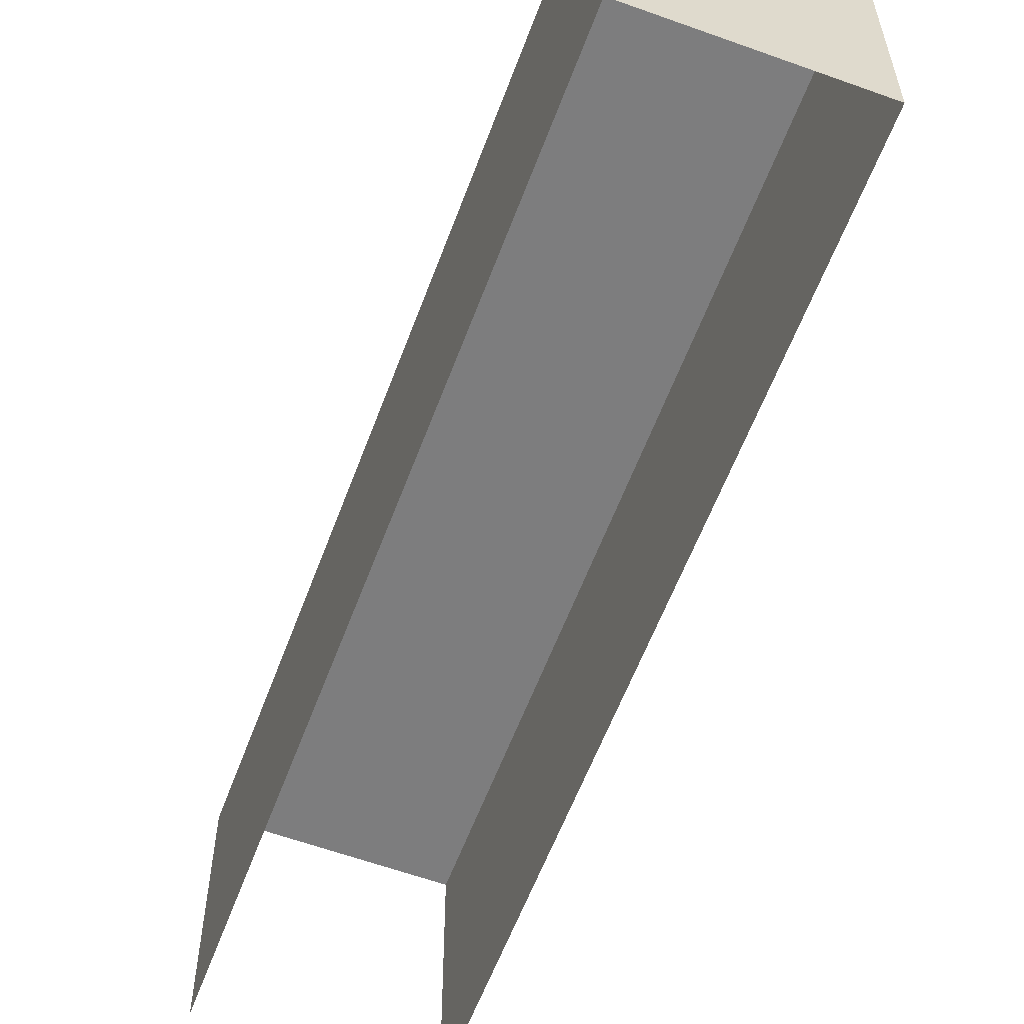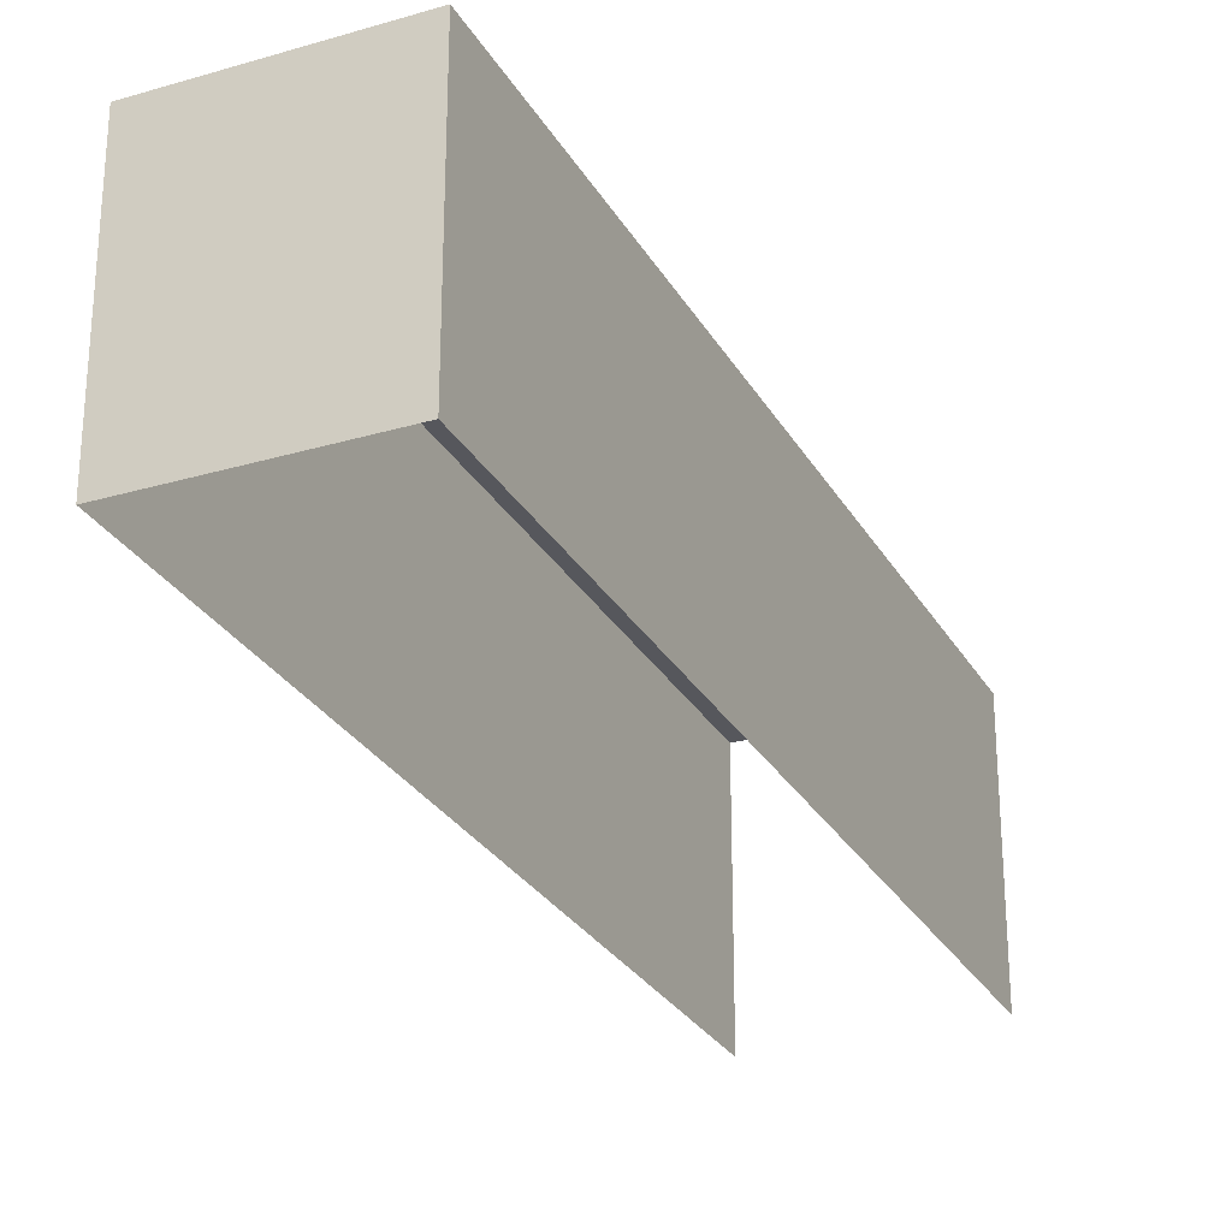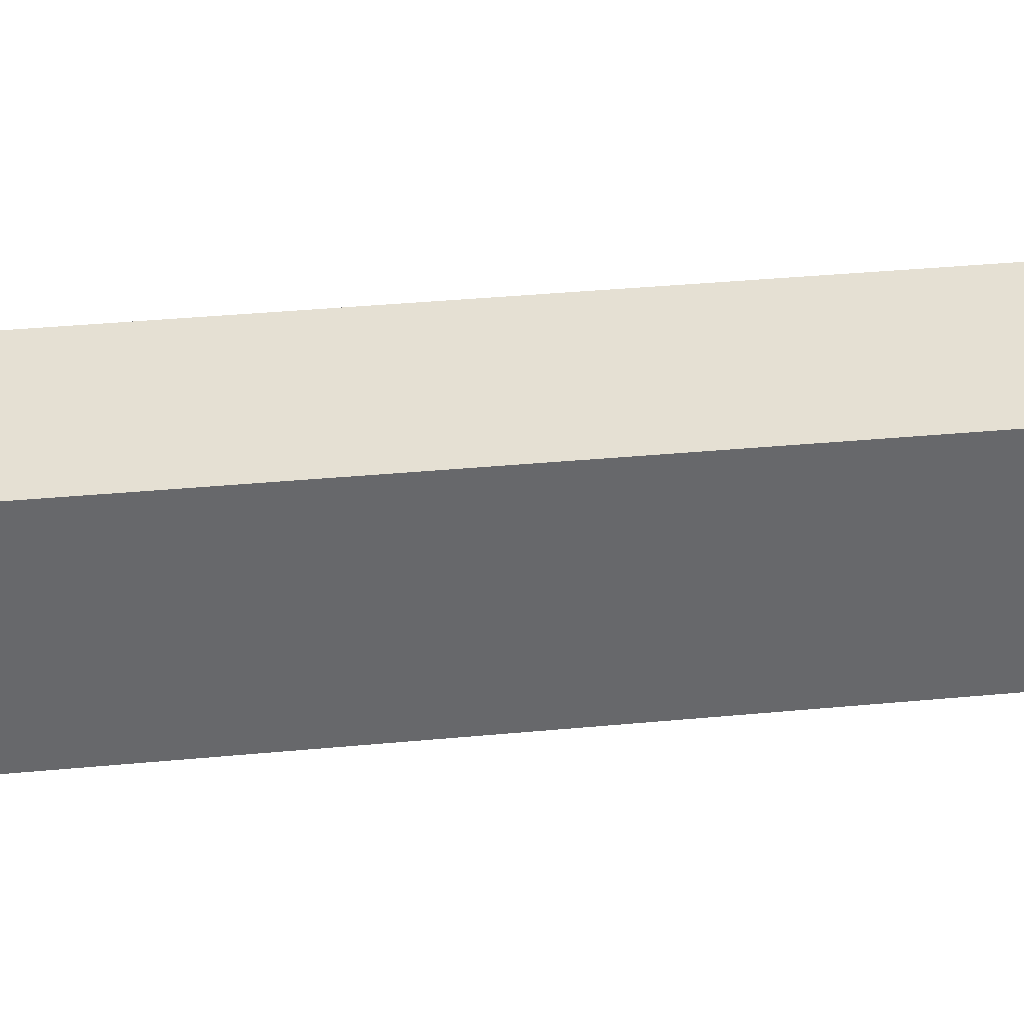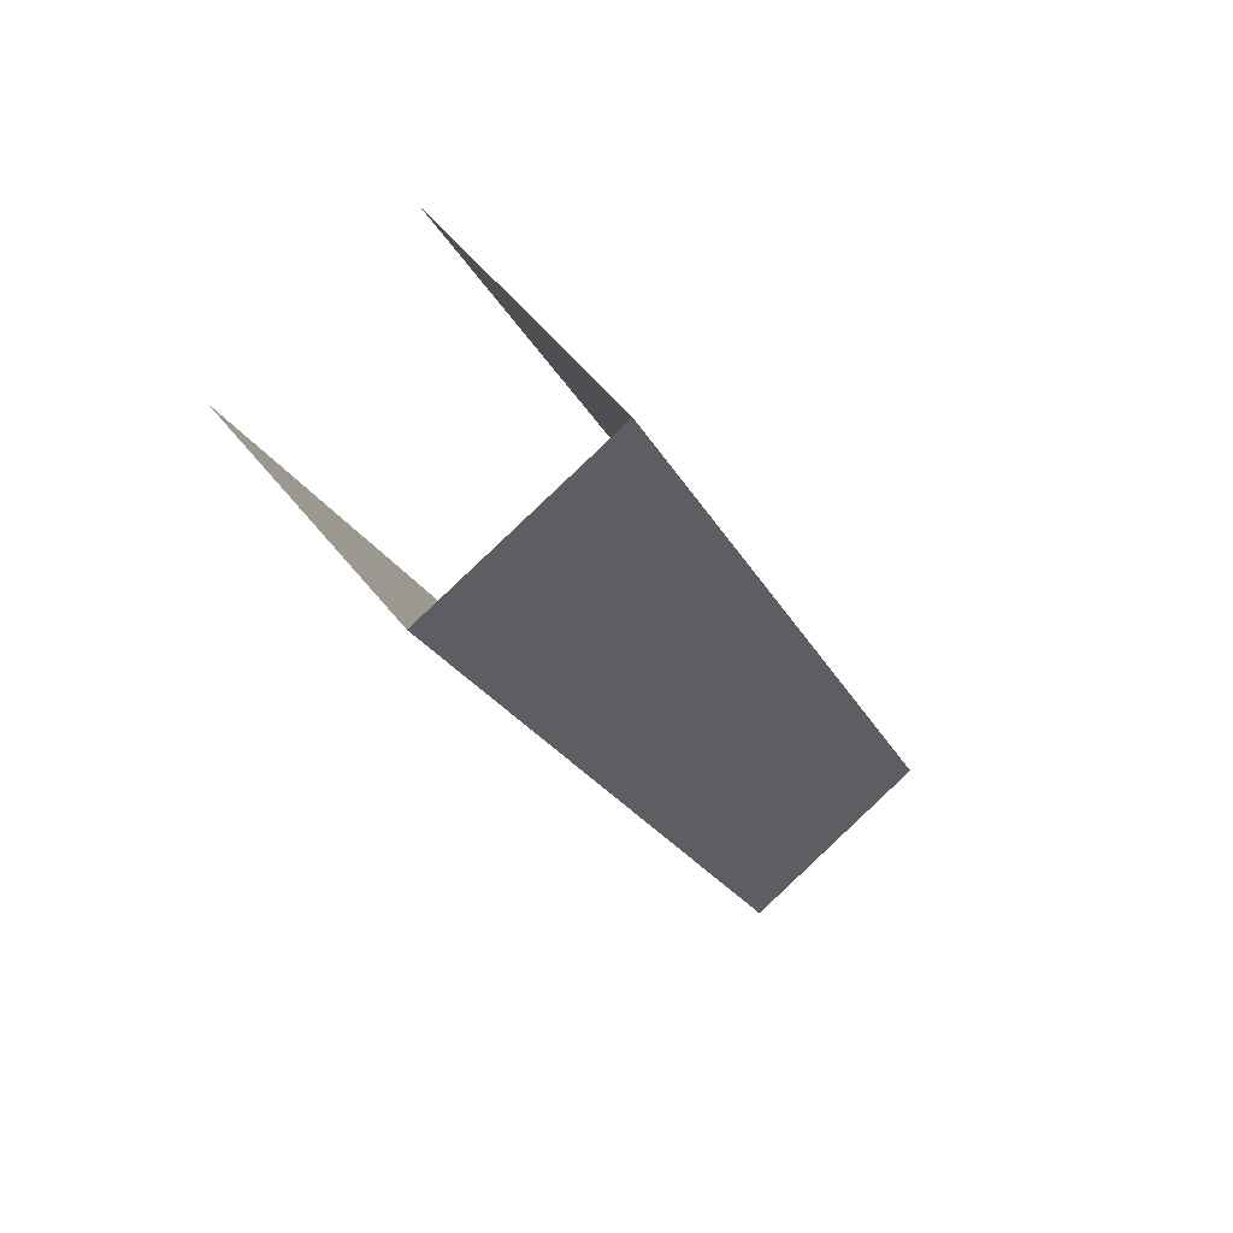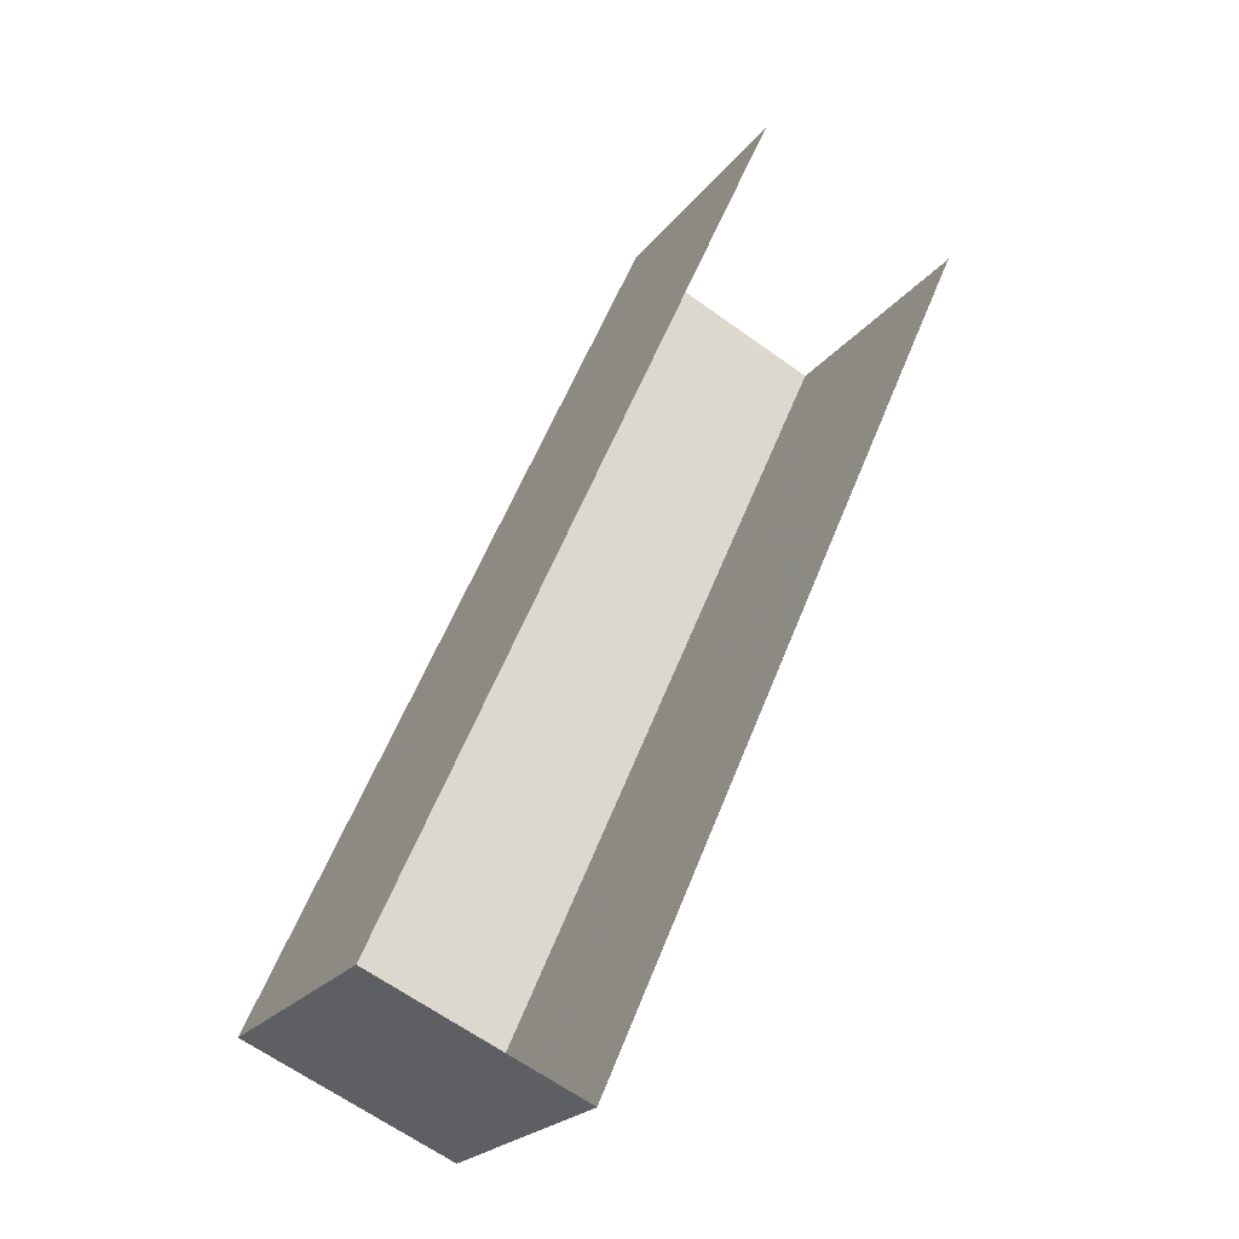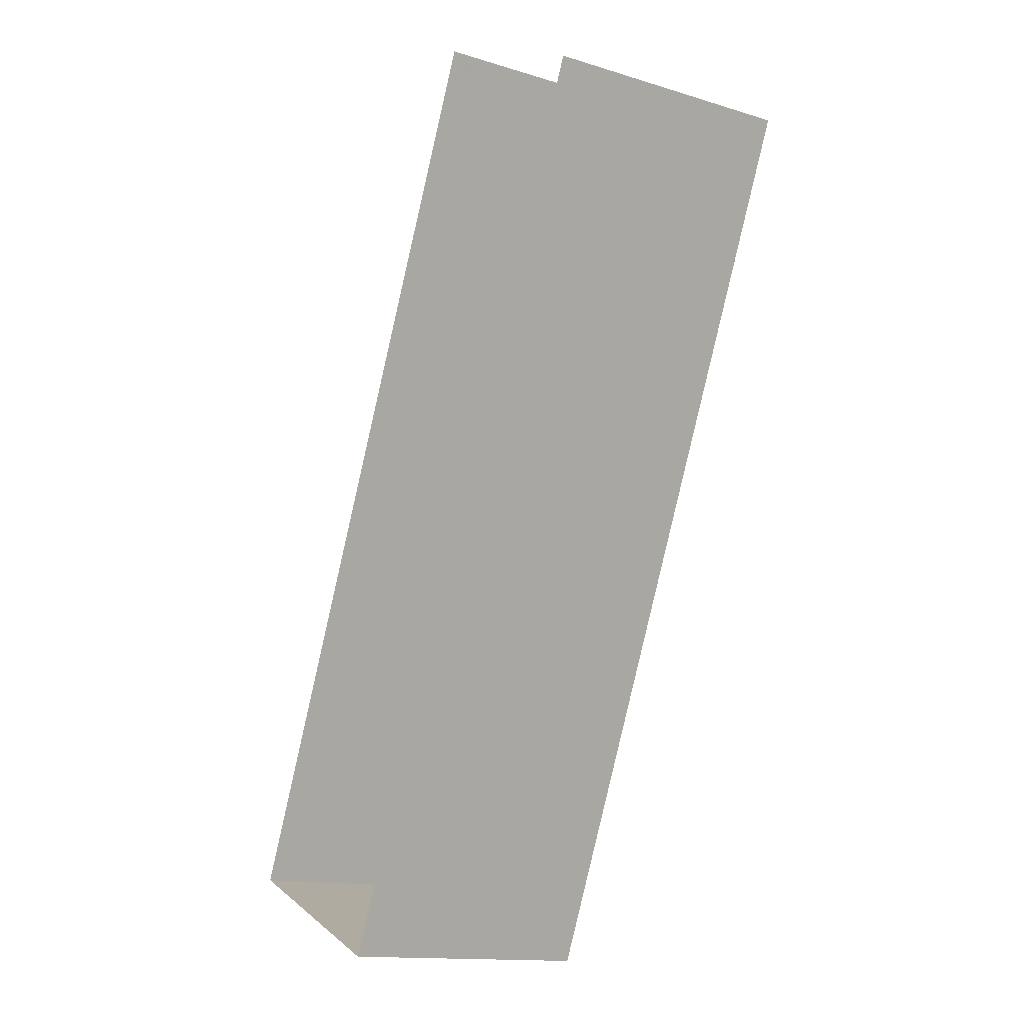
<metadata>
{"format":"obj","ext":"obj","renderer":"f3d","projection":"perspective","resolution":1024,"background":"white","views":[{"elev":-59.1,"azim":3.4,"up":"+Z"},{"elev":-27.6,"azim":47.8,"up":"+Z"},{"elev":38.1,"azim":-73.1,"up":"+Z"},{"elev":55.2,"azim":-37.5,"up":"+Y"},{"elev":-23.1,"azim":152.8,"up":"+Y"},{"elev":-14.0,"azim":-123.9,"up":"+Y"}]}
</metadata>
<code>
v -2.25e+05 -1.279e+05 13.5
v -2.25e+05 -1.279e+05 13.5
v -2.25e+05 -1.279e+05 13.5
v -2.25e+05 -1.279e+05 13.5
v -2.25e+05 -1.279e+05 15.7
v -2.25e+05 -1.279e+05 15.7
v -2.25e+05 -1.279e+05 15.7
v -2.25e+05 -1.279e+05 15.7
f 1 2 3
f 1 4 2
f 5 2 4
f 8 5 4
f 5 6 7
f 5 8 6
f 6 4 1
f 6 8 4
f 5 3 2
f 5 7 3
f 6 1 3
f 7 6 3

</code>
